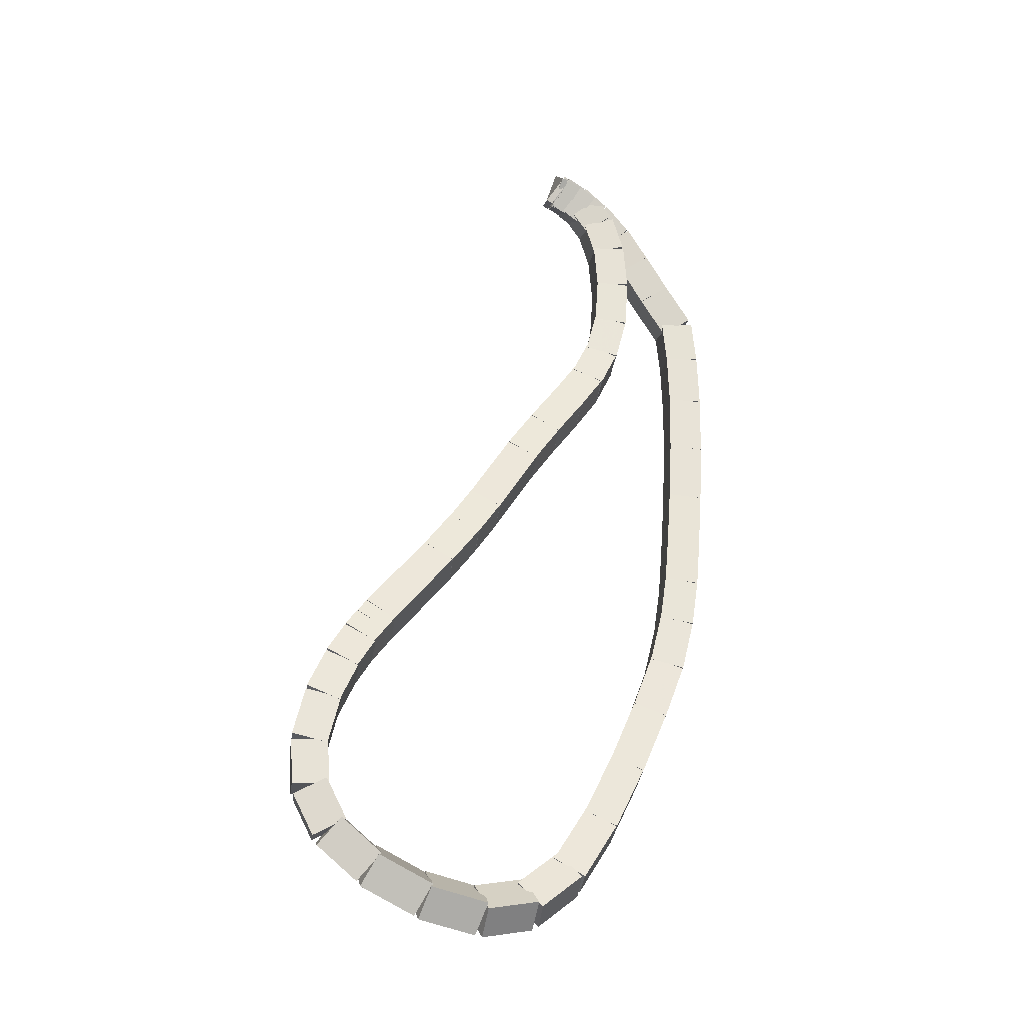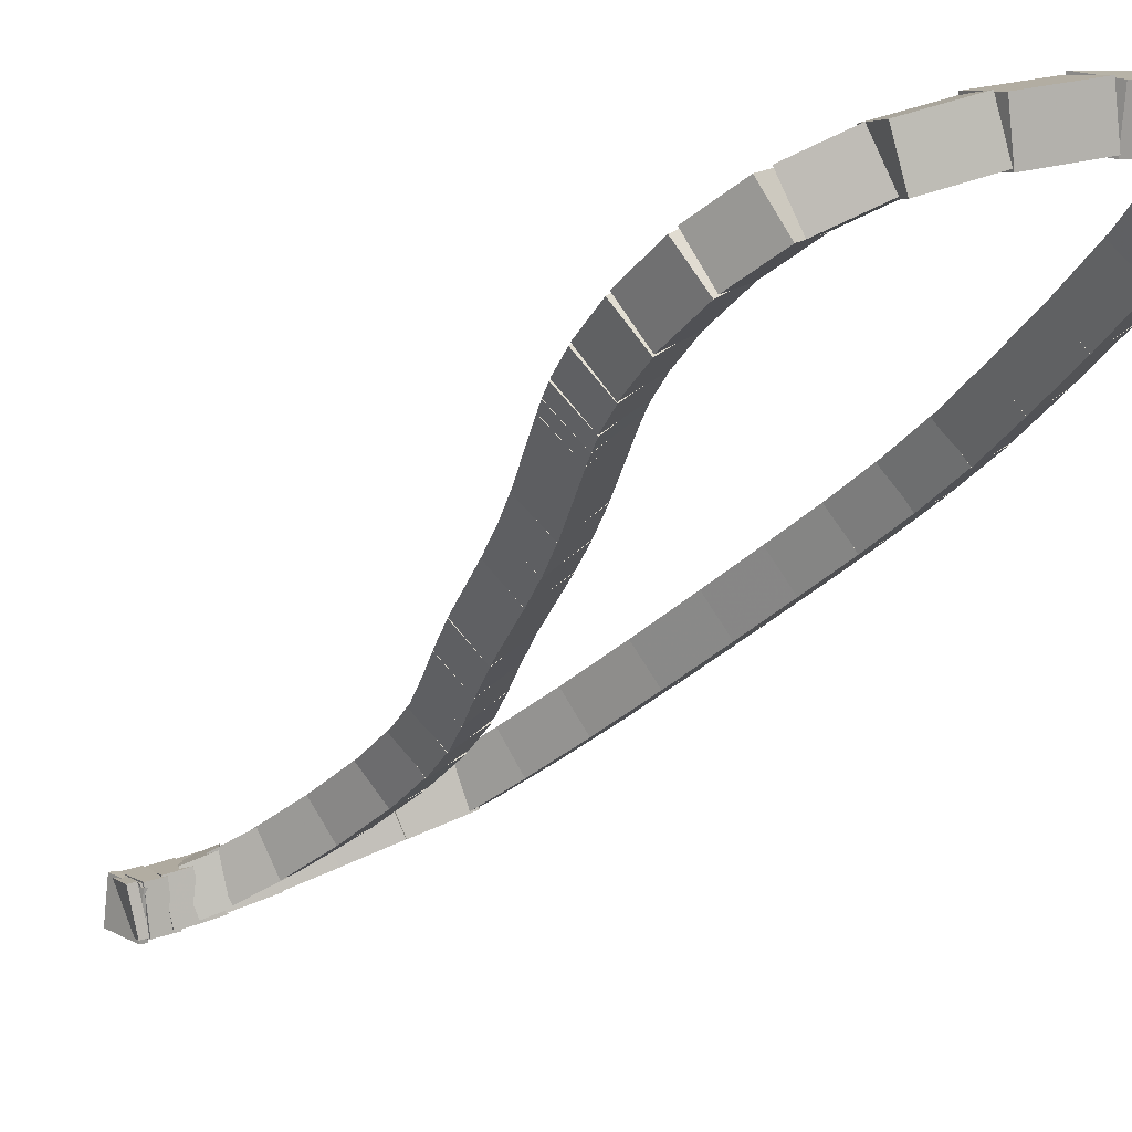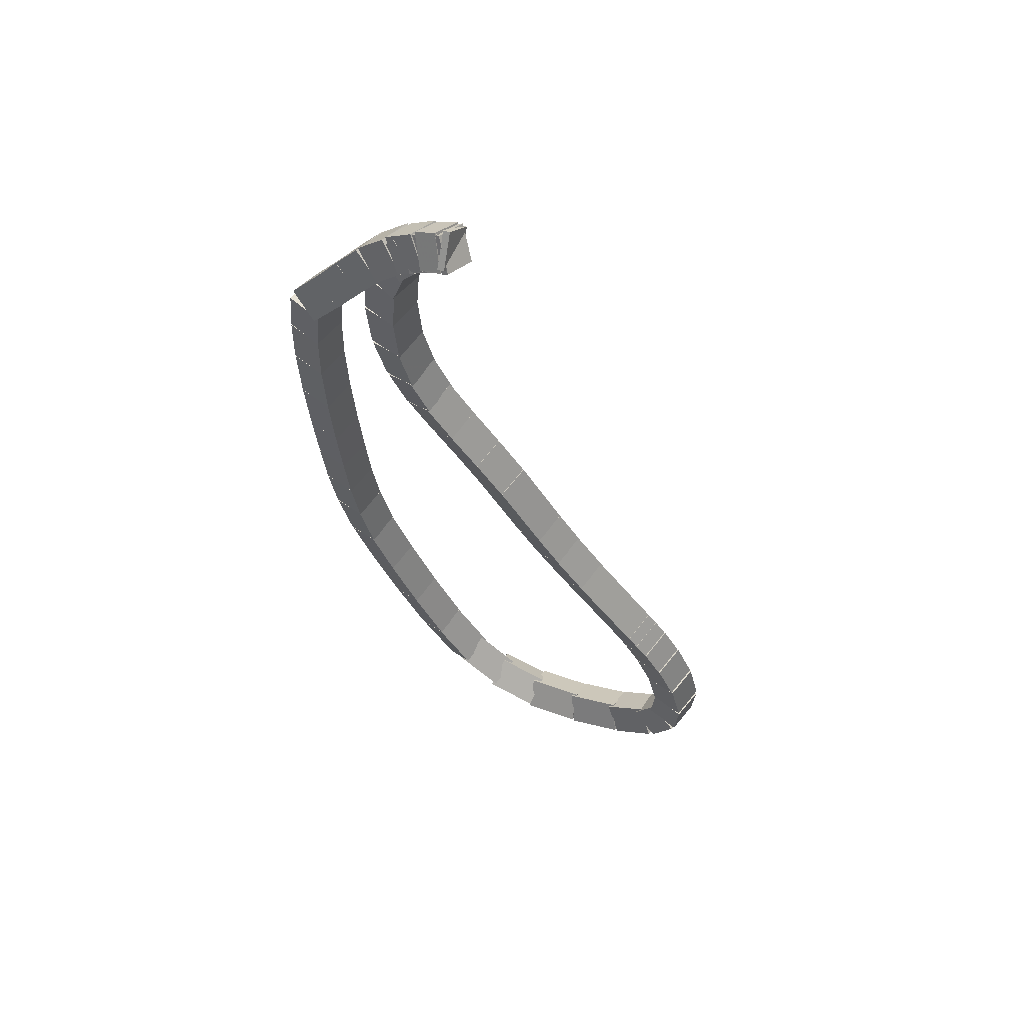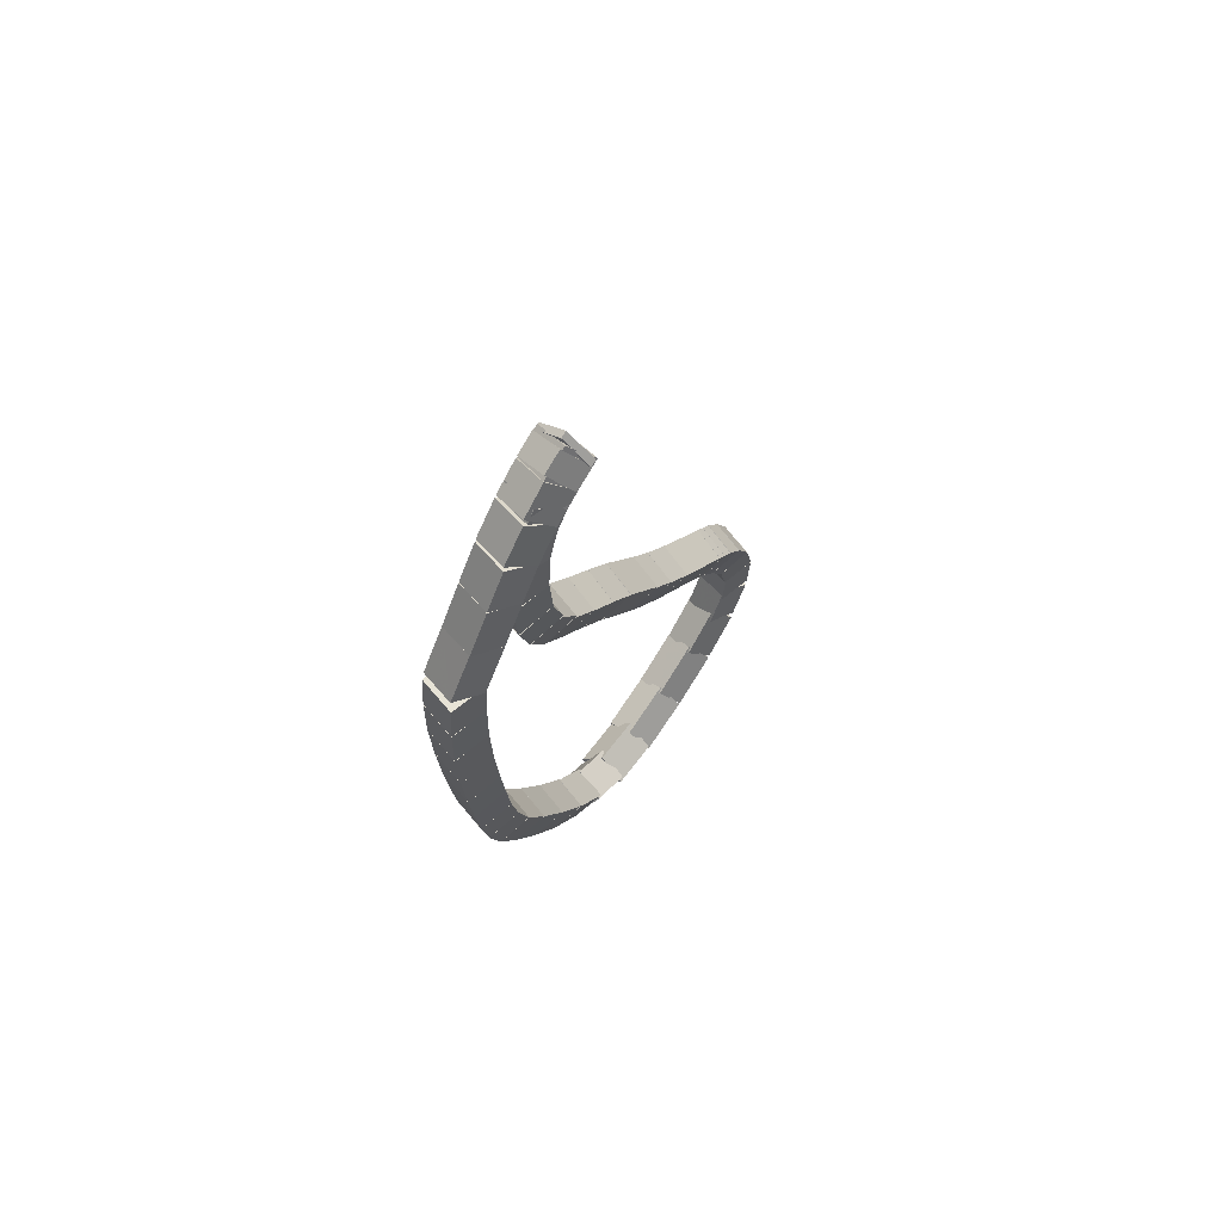
<metadata>
{"format":"obj","ext":"obj","renderer":"f3d","projection":"perspective","resolution":1024,"background":"white","views":[{"elev":-26.7,"azim":-53.2,"up":"+Y"},{"elev":-39.9,"azim":-43.1,"up":"+Z"},{"elev":61.1,"azim":173.9,"up":"+Y"},{"elev":68.2,"azim":94.9,"up":"+Y"}]}
</metadata>
<code>
g name
v 17.23 42.96 29.38
v 17.03 42.95 29.58
v 16.83 42.93 29.38
v 17.03 42.93 29.18
v 17.2 43.33 29.36
v 17 43.33 29.56
v 16.8 43.3 29.36
v 17 43.31 29.16
f 1 2 3 4
f 6 2 1 5
f 5 1 4 8
f 6 5 8 7
f 8 4 3 7
f 7 3 2 6
g name
v 17.24 42.5 29.38
v 17.04 42.5 29.58
v 16.84 42.49 29.38
v 17.04 42.5 29.18
v 17.23 42.95 29.38
v 17.03 42.95 29.58
v 16.83 42.94 29.38
v 17.03 42.94 29.18
f 9 10 11 12
f 14 10 9 13
f 13 9 12 16
f 14 13 16 15
f 16 12 11 15
f 15 11 10 14
g name
v 17.23 41.99 29.38
v 17.03 42 29.58
v 16.83 42 29.38
v 17.03 42 29.18
v 17.24 42.49 29.38
v 17.04 42.5 29.58
v 16.84 42.5 29.38
v 17.04 42.5 29.18
f 17 18 19 20
f 22 18 17 21
f 21 17 20 24
f 22 21 24 23
f 24 20 19 23
f 23 19 18 22
g name
v 17.2 41.49 29.36
v 17 41.49 29.56
v 16.81 41.51 29.36
v 17.01 41.5 29.16
v 17.23 41.99 29.38
v 17.03 41.99 29.58
v 16.83 42.01 29.38
v 17.03 42.01 29.18
f 25 26 27 28
f 30 26 25 29
f 29 25 28 32
f 30 29 32 31
f 32 28 27 31
f 31 27 26 30
g name
v 17.17 41.05 29.34
v 16.97 41.05 29.54
v 16.77 41.07 29.34
v 16.98 41.07 29.14
v 17.2 41.48 29.36
v 17 41.49 29.56
v 16.81 41.51 29.36
v 17.01 41.51 29.16
f 33 34 35 36
f 38 34 33 37
f 37 33 36 40
f 38 37 40 39
f 40 36 35 39
f 39 35 34 38
g name
v 17.14 40.63 29.32
v 16.94 40.64 29.52
v 16.74 40.66 29.32
v 16.94 40.66 29.12
v 17.17 41.04 29.34
v 16.97 41.05 29.54
v 16.78 41.08 29.34
v 16.98 41.07 29.14
f 41 42 43 44
f 46 42 41 45
f 45 41 44 48
f 46 45 48 47
f 48 44 43 47
f 47 43 42 46
g name
v 17.08 40.23 29.29
v 16.88 40.24 29.49
v 16.69 40.28 29.29
v 16.89 40.27 29.09
v 17.14 40.62 29.32
v 16.94 40.63 29.52
v 16.74 40.68 29.32
v 16.94 40.66 29.12
f 49 50 51 52
f 54 50 49 53
f 53 49 52 56
f 54 53 56 55
f 56 52 51 55
f 55 51 50 54
g name
v 16.99 39.79 29.24
v 16.78 39.81 29.44
v 16.6 39.88 29.24
v 16.8 39.86 29.04
v 17.08 40.21 29.29
v 16.88 40.23 29.49
v 16.69 40.3 29.29
v 16.89 40.28 29.09
f 57 58 59 60
f 62 58 57 61
f 61 57 60 64
f 62 61 64 63
f 64 60 59 63
f 63 59 58 62
g name
v 16.83 39.32 29.15
v 16.62 39.35 29.34
v 16.45 39.45 29.15
v 16.65 39.42 28.95
v 16.98 39.77 29.24
v 16.78 39.8 29.43
v 16.6 39.9 29.24
v 16.8 39.87 29.04
f 65 66 67 68
f 70 66 65 69
f 69 65 68 72
f 70 69 72 71
f 72 68 67 71
f 71 67 66 70
g name
v 16.63 38.8 29.03
v 16.43 38.83 29.23
v 16.25 38.94 29.03
v 16.45 38.91 28.84
v 16.82 39.31 29.15
v 16.62 39.34 29.34
v 16.45 39.45 29.15
v 16.65 39.42 28.95
f 73 74 75 76
f 78 74 73 77
f 77 73 76 80
f 78 77 80 79
f 80 76 75 79
f 79 75 74 78
g name
v 16.4 38.29 28.91
v 16.2 38.33 29.1
v 16.04 38.45 28.91
v 16.24 38.41 28.71
v 16.62 38.79 29.03
v 16.42 38.83 29.23
v 16.26 38.95 29.03
v 16.46 38.91 28.84
f 81 82 83 84
f 86 82 81 85
f 85 81 84 88
f 86 85 88 87
f 88 84 83 87
f 87 83 82 86
g name
v 16.15 37.83 28.76
v 15.95 37.88 28.96
v 15.8 38.02 28.76
v 16 37.97 28.57
v 16.39 38.27 28.91
v 16.19 38.32 29.1
v 16.04 38.47 28.91
v 16.25 38.42 28.71
f 89 90 91 92
f 94 90 89 93
f 93 89 92 96
f 94 93 96 95
f 96 92 91 95
f 95 91 90 94
g name
v 15.81 37.51 28.59
v 15.62 37.6 28.78
v 15.54 37.8 28.59
v 15.73 37.7 28.41
v 16.11 37.78 28.76
v 15.92 37.87 28.95
v 15.84 38.07 28.76
v 16.03 37.98 28.58
f 97 98 99 100
f 102 98 97 101
f 101 97 100 104
f 102 101 104 103
f 104 100 99 103
f 103 99 98 102
g name
v 15.36 37.36 28.38
v 15.22 37.53 28.56
v 15.26 37.75 28.38
v 15.4 37.58 28.21
v 15.73 37.46 28.59
v 15.58 37.63 28.77
v 15.63 37.85 28.59
v 15.77 37.68 28.42
f 105 106 107 108
f 110 106 105 109
f 109 105 108 112
f 110 109 112 111
f 112 108 107 111
f 111 107 106 110
g name
v 14.87 37.44 28.15
v 14.81 37.65 28.32
v 14.94 37.83 28.15
v 15 37.62 27.97
v 15.27 37.36 28.38
v 15.21 37.57 28.56
v 15.35 37.75 28.38
v 15.41 37.54 28.21
f 113 114 115 116
f 118 114 113 117
f 117 113 116 120
f 118 117 120 119
f 120 116 115 119
f 119 115 114 118
g name
v 14.43 37.64 27.93
v 14.44 37.86 28.1
v 14.61 38 27.93
v 14.6 37.78 27.75
v 14.82 37.45 28.15
v 14.82 37.67 28.32
v 14.99 37.81 28.15
v 14.99 37.59 27.97
f 121 122 123 124
f 126 122 121 125
f 125 121 124 128
f 126 125 128 127
f 128 124 123 127
f 127 123 122 126
g name
v 14.11 37.91 27.76
v 14.18 38.11 27.95
v 14.37 38.21 27.76
v 14.3 38.01 27.58
v 14.39 37.66 27.93
v 14.46 37.87 28.11
v 14.65 37.97 27.93
v 14.58 37.76 27.74
f 129 130 131 132
f 134 130 129 133
f 133 129 132 136
f 134 133 136 135
f 136 132 131 135
f 135 131 130 134
g name
v 13.91 38.28 27.68
v 14.07 38.41 27.87
v 14.27 38.45 27.68
v 14.11 38.32 27.48
v 14.06 37.97 27.76
v 14.22 38.1 27.96
v 14.42 38.15 27.76
v 14.26 38.02 27.57
f 137 138 139 140
f 142 138 137 141
f 141 137 140 144
f 142 141 144 143
f 144 140 139 143
f 143 139 138 142
g name
v 13.87 38.71 27.67
v 14.07 38.72 27.87
v 14.27 38.73 27.67
v 14.07 38.71 27.47
v 13.89 38.35 27.68
v 14.09 38.37 27.88
v 14.29 38.38 27.68
v 14.09 38.36 27.48
f 145 146 147 148
f 150 146 145 149
f 149 145 148 152
f 150 149 152 151
f 152 148 147 151
f 151 147 146 150
g name
v 13.96 39.14 27.71
v 14.15 39.07 27.91
v 14.35 39.06 27.71
v 14.16 39.12 27.51
v 13.87 38.76 27.67
v 14.07 38.69 27.87
v 14.27 38.68 27.67
v 14.08 38.74 27.47
f 153 154 155 156
f 158 154 153 157
f 157 153 156 160
f 158 157 160 159
f 160 156 155 159
f 159 155 154 158
g name
v 14.09 39.49 27.79
v 14.26 39.38 27.98
v 14.46 39.34 27.79
v 14.29 39.45 27.59
v 13.96 39.17 27.71
v 14.14 39.06 27.91
v 14.34 39.02 27.71
v 14.17 39.14 27.52
f 161 162 163 164
f 166 162 161 165
f 165 161 164 168
f 166 165 168 167
f 168 164 163 167
f 167 163 162 166
g name
v 14.22 39.74 27.86
v 14.37 39.6 28.05
v 14.57 39.55 27.86
v 14.42 39.69 27.66
v 14.1 39.51 27.79
v 14.25 39.37 27.98
v 14.45 39.32 27.79
v 14.3 39.46 27.59
f 169 170 171 172
f 174 170 169 173
f 173 169 172 176
f 174 173 176 175
f 176 172 171 175
f 175 171 170 174
g name
v 14.31 39.88 27.9
v 14.44 39.72 28.09
v 14.65 39.66 27.9
v 14.51 39.82 27.71
v 14.23 39.75 27.86
v 14.37 39.6 28.05
v 14.57 39.54 27.86
v 14.43 39.7 27.66
f 177 178 179 180
f 182 178 177 181
f 181 177 180 184
f 182 181 184 183
f 184 180 179 183
f 183 179 178 182
g name
v 14.37 39.98 27.94
v 14.51 39.82 28.13
v 14.71 39.76 27.94
v 14.57 39.92 27.75
v 14.31 39.88 27.9
v 14.44 39.72 28.09
v 14.64 39.66 27.9
v 14.51 39.82 27.71
f 185 186 187 188
f 190 186 185 189
f 189 185 188 192
f 190 189 192 191
f 192 188 187 191
f 191 187 186 190
g name
v 14.8 40.6 28.18
v 14.93 40.43 28.37
v 15.13 40.37 28.18
v 15 40.54 27.99
v 14.38 39.98 27.94
v 14.51 39.82 28.13
v 14.71 39.76 27.94
v 14.58 39.92 27.75
f 193 194 195 196
f 198 194 193 197
f 197 193 196 200
f 198 197 200 199
f 200 196 195 199
f 199 195 194 198
g name
v 15 40.9 28.3
v 15.13 40.74 28.49
v 15.34 40.69 28.3
v 15.2 40.84 28.11
v 14.8 40.59 28.18
v 14.94 40.43 28.38
v 15.14 40.38 28.18
v 15 40.53 27.99
f 201 202 203 204
f 206 202 201 205
f 205 201 204 208
f 206 205 208 207
f 208 204 203 207
f 207 203 202 206
g name
v 15.16 41.17 28.39
v 15.3 41.02 28.59
v 15.5 40.97 28.39
v 15.36 41.12 28.2
v 14.99 40.9 28.3
v 15.14 40.75 28.49
v 15.34 40.69 28.3
v 15.2 40.84 28.11
f 209 210 211 212
f 214 210 209 213
f 213 209 212 216
f 214 213 216 215
f 216 212 211 215
f 215 211 210 214
g name
v 15.45 41.71 28.57
v 15.6 41.57 28.76
v 15.8 41.52 28.57
v 15.65 41.66 28.37
v 15.15 41.17 28.39
v 15.3 41.02 28.59
v 15.5 40.97 28.39
v 15.35 41.12 28.2
f 217 218 219 220
f 222 218 217 221
f 221 217 220 224
f 222 221 224 223
f 224 220 219 223
f 223 219 218 222
g name
v 15.65 42.03 28.68
v 15.79 41.88 28.87
v 15.99 41.82 28.68
v 15.85 41.98 28.48
v 15.46 41.72 28.57
v 15.6 41.57 28.76
v 15.8 41.51 28.57
v 15.66 41.67 28.38
f 225 226 227 228
f 230 226 225 229
f 229 225 228 232
f 230 229 232 231
f 232 228 227 231
f 231 227 226 230
g name
v 15.84 42.34 28.79
v 15.98 42.18 28.98
v 16.18 42.12 28.79
v 16.04 42.28 28.59
v 15.65 42.04 28.68
v 15.79 41.88 28.87
v 15.99 41.82 28.68
v 15.85 41.98 28.48
f 233 234 235 236
f 238 234 233 237
f 237 233 236 240
f 238 237 240 239
f 240 236 235 239
f 239 235 234 238
g name
v 16.02 42.63 28.89
v 16.16 42.47 29.08
v 16.36 42.42 28.89
v 16.22 42.57 28.7
v 15.84 42.33 28.79
v 15.98 42.18 28.98
v 16.18 42.12 28.79
v 16.04 42.28 28.59
f 241 242 243 244
f 246 242 241 245
f 245 241 244 248
f 246 245 248 247
f 248 244 243 247
f 247 243 242 246
g name
v 16.13 42.9 28.96
v 16.3 42.78 29.16
v 16.5 42.74 28.96
v 16.33 42.86 28.77
v 16 42.6 28.89
v 16.17 42.48 29.08
v 16.37 42.45 28.89
v 16.2 42.56 28.69
f 249 250 251 252
f 254 250 249 253
f 253 249 252 256
f 254 253 256 255
f 256 252 251 255
f 255 251 250 254
g name
v 16.2 43.23 29.01
v 16.39 43.16 29.21
v 16.59 43.14 29.01
v 16.4 43.21 28.81
v 16.12 42.87 28.96
v 16.31 42.8 29.16
v 16.51 42.78 28.96
v 16.32 42.85 28.76
f 257 258 259 260
f 262 258 257 261
f 261 257 260 264
f 262 261 264 263
f 264 260 259 263
f 263 259 258 262
g name
v 16.23 43.61 29.03
v 16.42 43.59 29.23
v 16.62 43.59 29.03
v 16.43 43.61 28.83
v 16.2 43.2 29.01
v 16.4 43.18 29.21
v 16.6 43.17 29.01
v 16.4 43.19 28.81
f 265 266 267 268
f 270 266 265 269
f 269 265 268 272
f 270 269 272 271
f 272 268 267 271
f 271 267 266 270
g name
v 16.2 43.98 29.01
v 16.4 44 29.21
v 16.6 44.01 29.01
v 16.4 43.98 28.81
v 16.23 43.59 29.03
v 16.42 43.61 29.23
v 16.62 43.61 29.03
v 16.43 43.59 28.83
f 273 274 275 276
f 278 274 273 277
f 277 273 276 280
f 278 277 280 279
f 280 276 275 279
f 279 275 274 278
g name
v 16.12 44.22 28.96
v 16.31 44.31 29.16
v 16.51 44.33 28.96
v 16.32 44.25 28.77
v 16.21 43.94 29.01
v 16.39 44.02 29.21
v 16.59 44.05 29.01
v 16.41 43.96 28.81
f 281 282 283 284
f 286 282 281 285
f 285 281 284 288
f 286 285 288 287
f 288 284 283 287
f 287 283 282 286
g name
v 16.04 44.33 28.9
v 16.16 44.49 29.09
v 16.36 44.56 28.9
v 16.24 44.39 28.71
v 16.15 44.16 28.96
v 16.28 44.33 29.15
v 16.48 44.39 28.96
v 16.35 44.23 28.77
f 289 290 291 292
f 294 290 289 293
f 293 289 292 296
f 294 293 296 295
f 296 292 291 295
f 295 291 290 294
g name
v 15.97 44.36 28.83
v 16.01 44.57 29.01
v 16.19 44.69 28.83
v 16.15 44.48 28.65
v 16.09 44.28 28.9
v 16.13 44.49 29.08
v 16.31 44.61 28.9
v 16.27 44.39 28.72
f 297 298 299 300
f 302 298 297 301
f 301 297 300 304
f 302 301 304 303
f 304 300 299 303
f 303 299 298 302
g name
v 15.89 44.39 28.77
v 15.89 44.61 28.94
v 16.06 44.75 28.77
v 16.06 44.53 28.59
v 15.99 44.34 28.83
v 16 44.56 29
v 16.16 44.7 28.83
v 16.16 44.48 28.65
f 305 306 307 308
f 310 306 305 309
f 309 305 308 312
f 310 309 312 311
f 312 308 307 311
f 311 307 306 310
g name
v 15.82 44.44 28.74
v 15.86 44.65 28.92
v 16.05 44.77 28.74
v 16.01 44.55 28.56
v 15.86 44.41 28.77
v 15.91 44.62 28.95
v 16.09 44.74 28.77
v 16.05 44.52 28.59
f 313 314 315 316
f 318 314 313 317
f 317 313 316 320
f 318 317 320 319
f 320 316 315 319
f 319 315 314 318
g name
v 16.01 44.79 28.77
v 15.88 44.61 28.94
v 15.95 44.4 28.77
v 16.08 44.58 28.6
v 15.97 44.8 28.74
v 15.84 44.62 28.92
v 15.9 44.4 28.74
v 16.03 44.58 28.57
f 321 322 323 324
f 326 322 321 325
f 325 321 324 328
f 326 325 328 327
f 328 324 323 327
f 327 323 322 326
g name
v 16.21 44.7 28.85
v 16.04 44.56 29.03
v 16.02 44.34 28.85
v 16.2 44.48 28.67
v 16.07 44.77 28.77
v 15.9 44.64 28.95
v 15.89 44.42 28.77
v 16.06 44.55 28.59
f 329 330 331 332
f 334 330 329 333
f 333 329 332 336
f 334 333 336 335
f 336 332 331 335
f 335 331 330 334
g name
v 16.42 44.53 28.95
v 16.23 44.43 29.13
v 16.17 44.22 28.95
v 16.36 44.32 28.77
v 16.24 44.68 28.85
v 16.05 44.57 29.03
v 15.99 44.37 28.85
v 16.18 44.47 28.67
f 337 338 339 340
f 342 338 337 341
f 341 337 340 344
f 342 341 344 343
f 344 340 339 343
f 343 339 338 342
g name
v 16.62 44.3 29.05
v 16.43 44.22 29.24
v 16.32 44.04 29.05
v 16.52 44.11 28.87
v 16.45 44.51 28.95
v 16.25 44.43 29.14
v 16.14 44.25 28.95
v 16.34 44.32 28.76
f 345 346 347 348
f 350 346 345 349
f 349 345 348 352
f 350 349 352 351
f 352 348 347 351
f 351 347 346 350
g name
v 16.8 44.02 29.15
v 16.6 43.96 29.34
v 16.46 43.81 29.15
v 16.66 43.86 28.95
v 16.64 44.27 29.05
v 16.44 44.22 29.24
v 16.3 44.06 29.05
v 16.5 44.12 28.86
f 353 354 355 356
f 358 354 353 357
f 357 353 356 360
f 358 357 360 359
f 360 356 355 359
f 359 355 354 358
g name
v 16.98 43.73 29.25
v 16.78 43.67 29.44
v 16.63 43.52 29.25
v 16.83 43.58 29.05
v 16.8 44.02 29.15
v 16.6 43.96 29.34
v 16.46 43.81 29.15
v 16.66 43.86 28.95
f 361 362 363 364
f 366 362 361 365
f 365 361 364 368
f 366 365 368 367
f 368 364 363 367
f 367 363 362 366
g name
v 17.17 43.42 29.36
v 16.97 43.37 29.55
v 16.83 43.21 29.36
v 17.03 43.27 29.17
v 16.97 43.73 29.25
v 16.77 43.67 29.44
v 16.64 43.52 29.25
v 16.84 43.57 29.05
f 369 370 371 372
f 374 370 369 373
f 373 369 372 376
f 374 373 376 375
f 376 372 371 375
f 375 371 370 374

</code>
